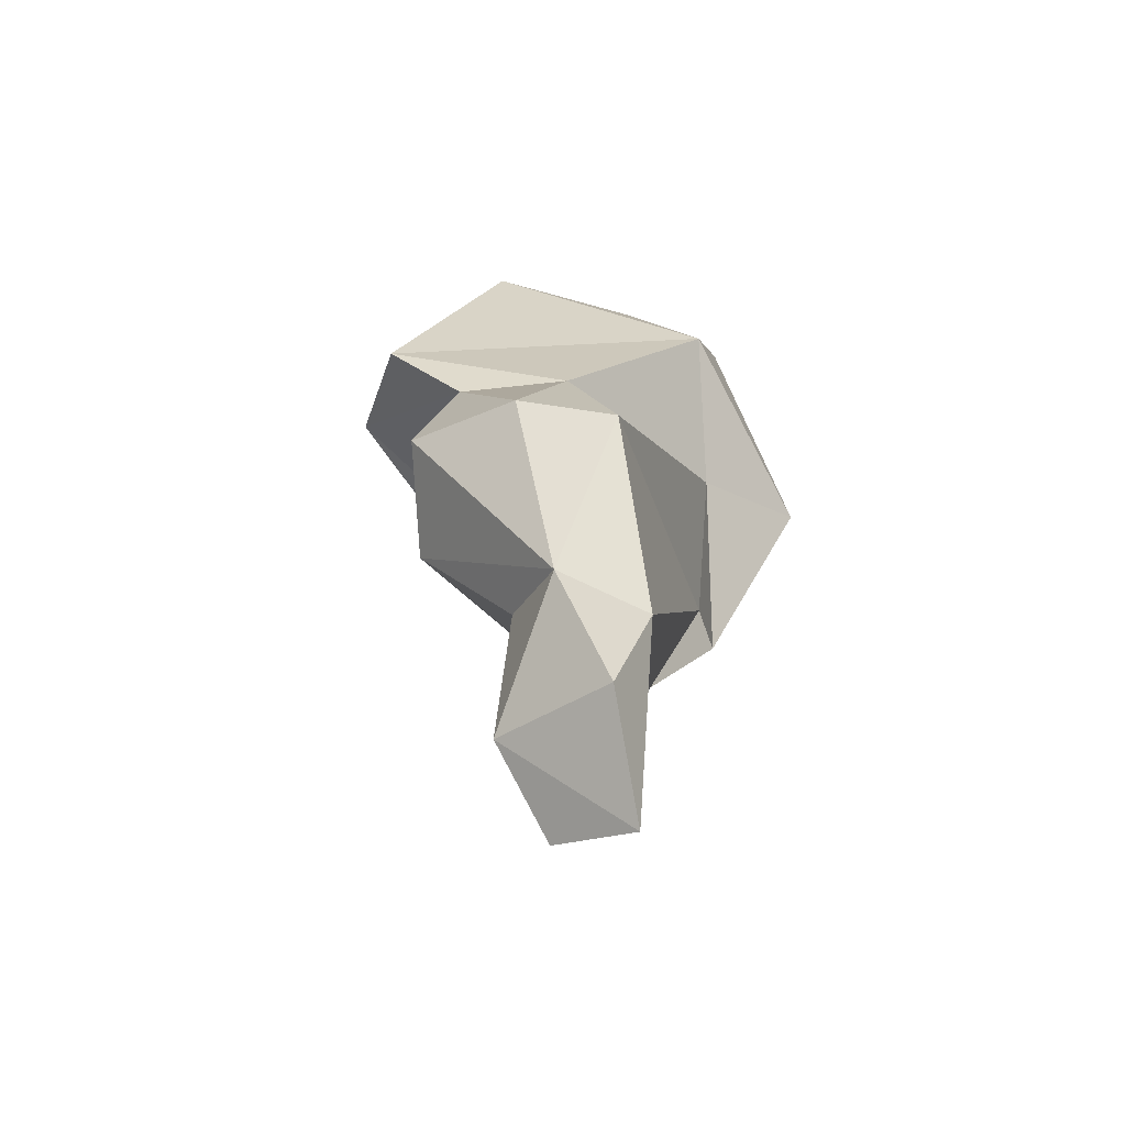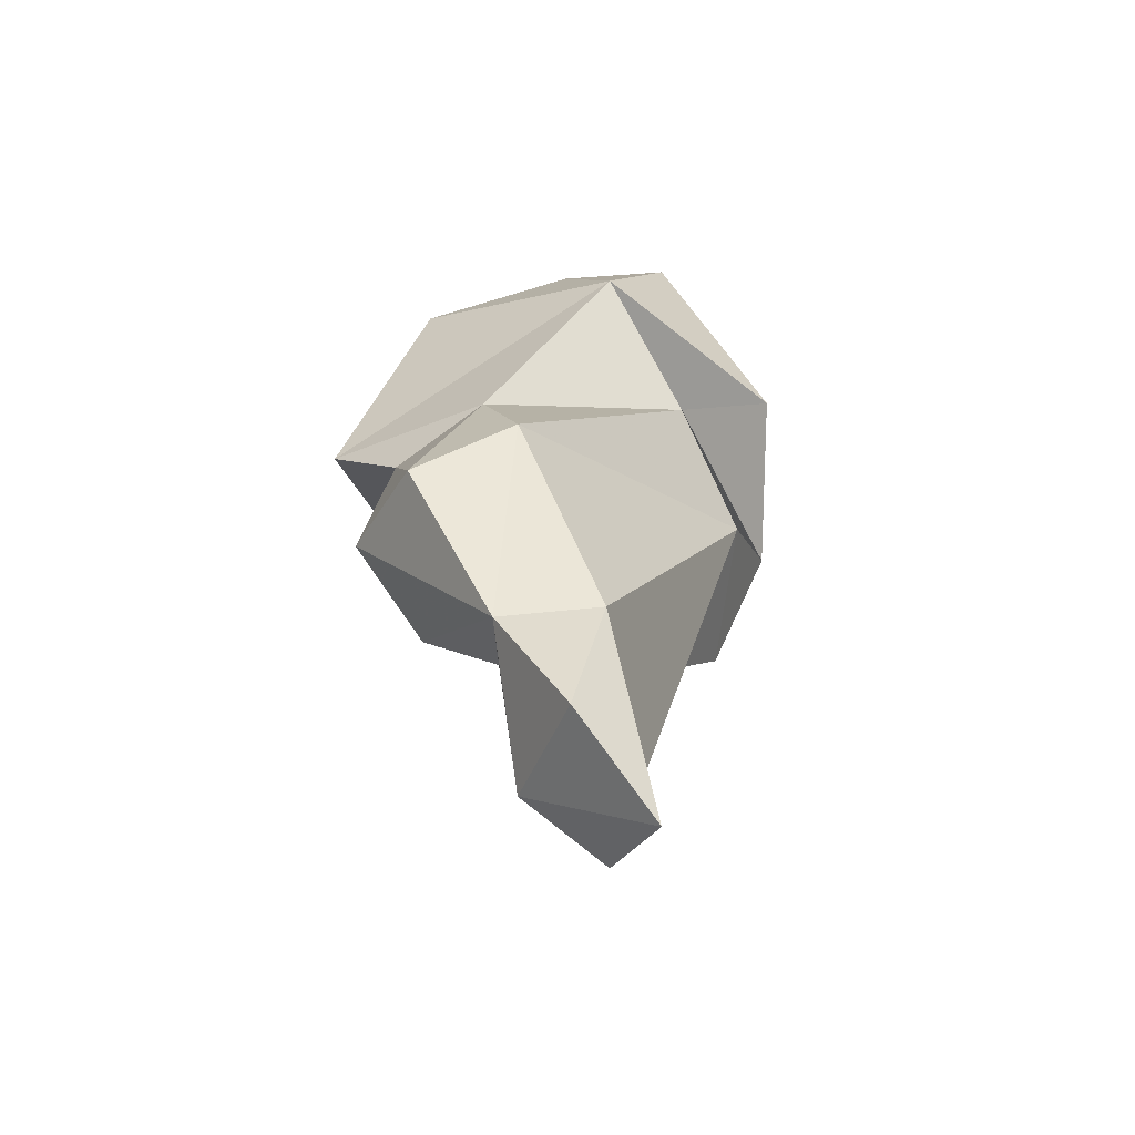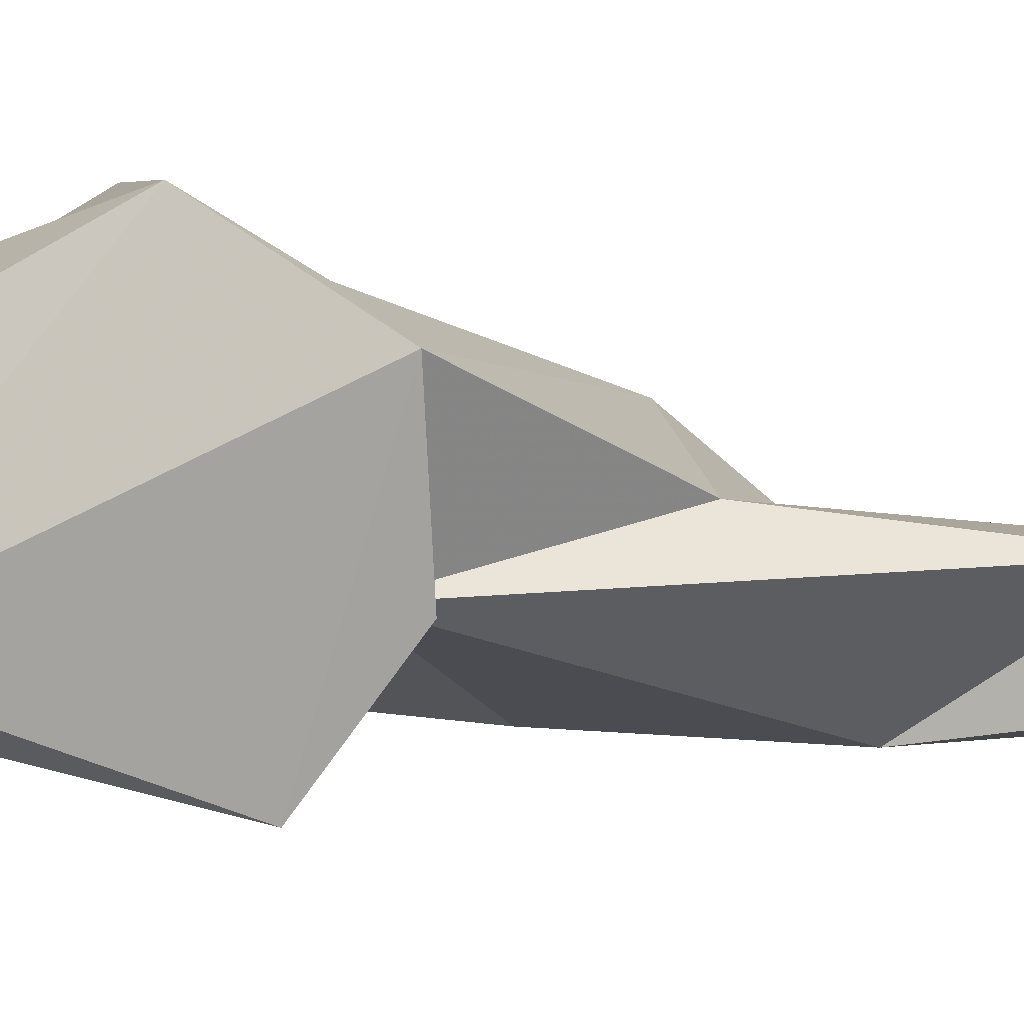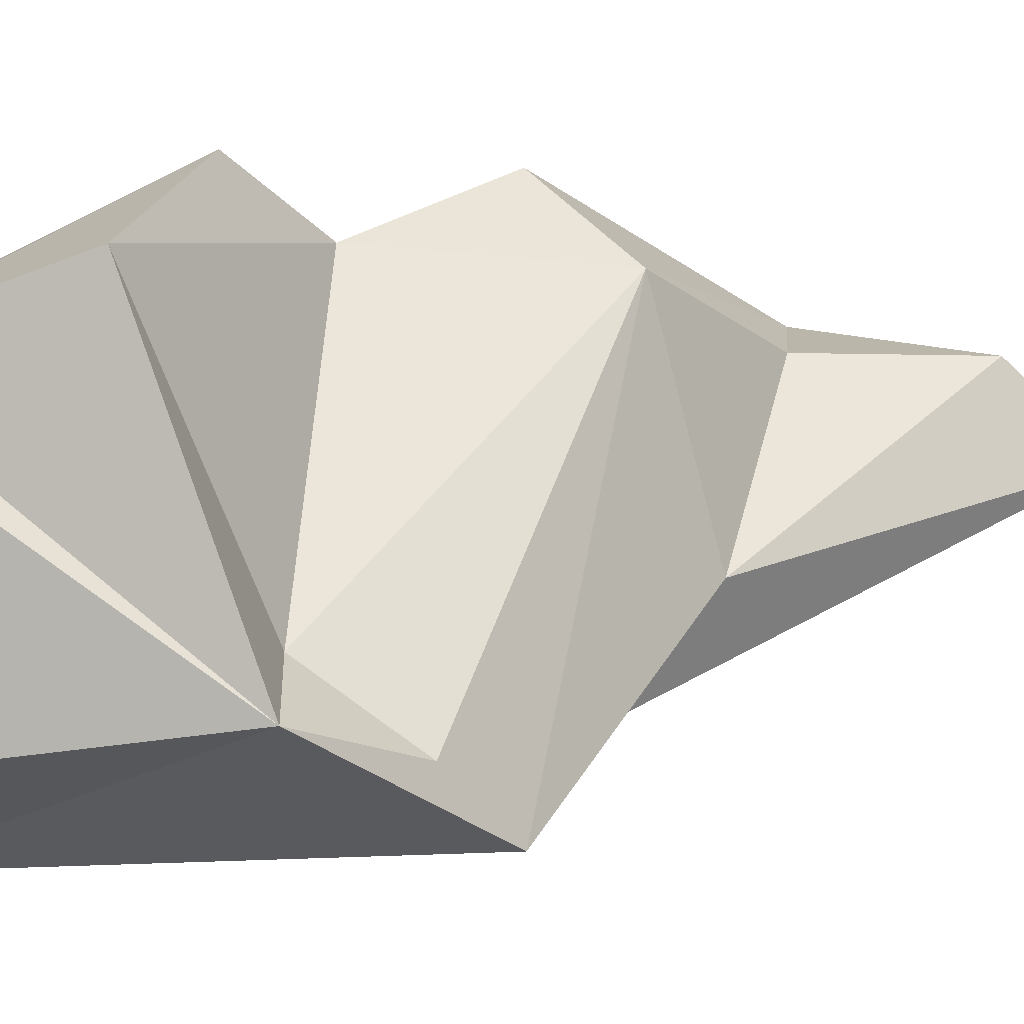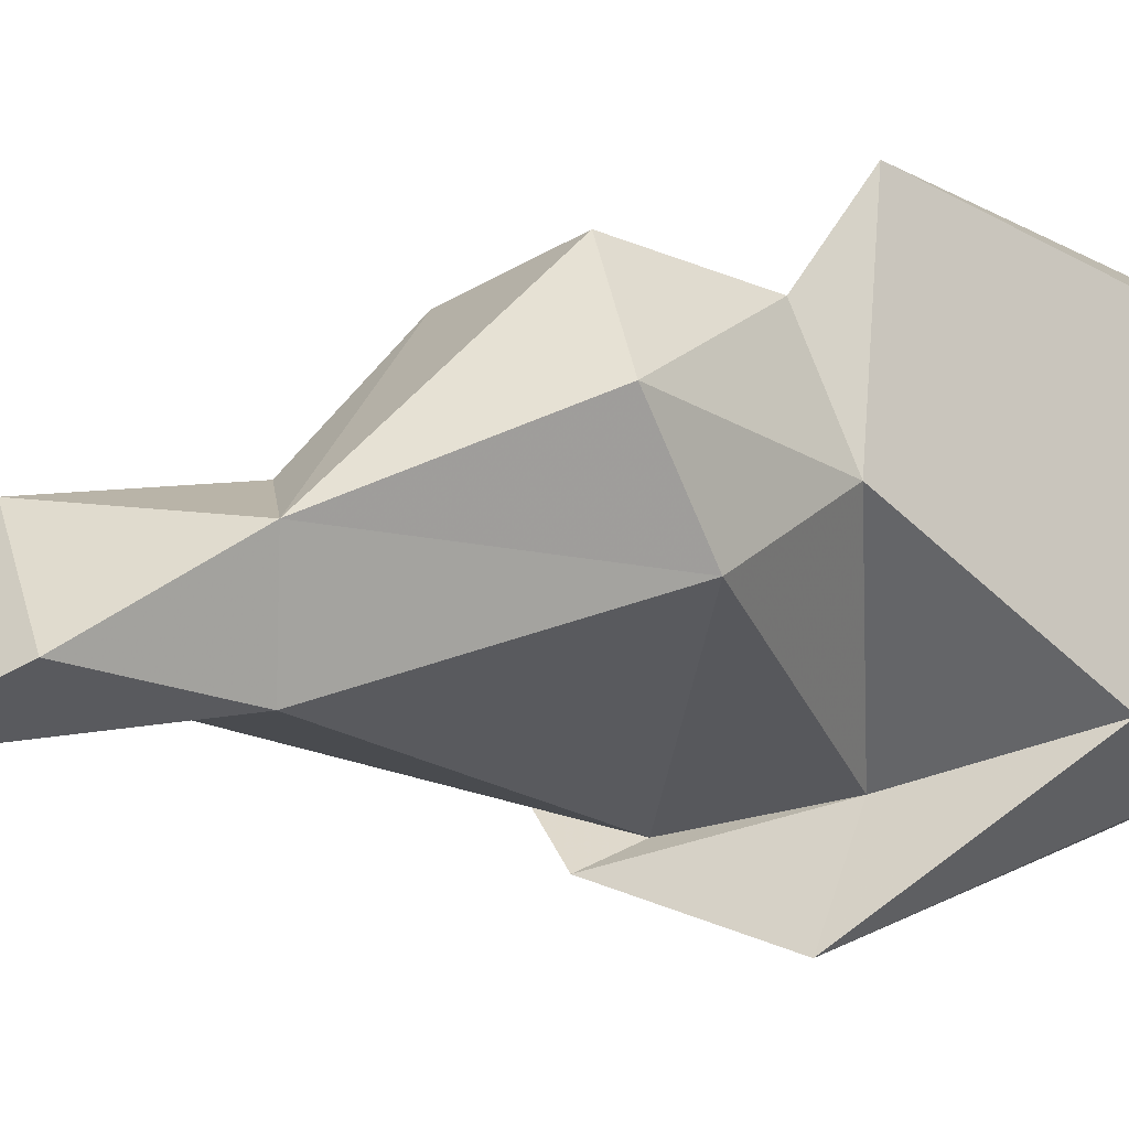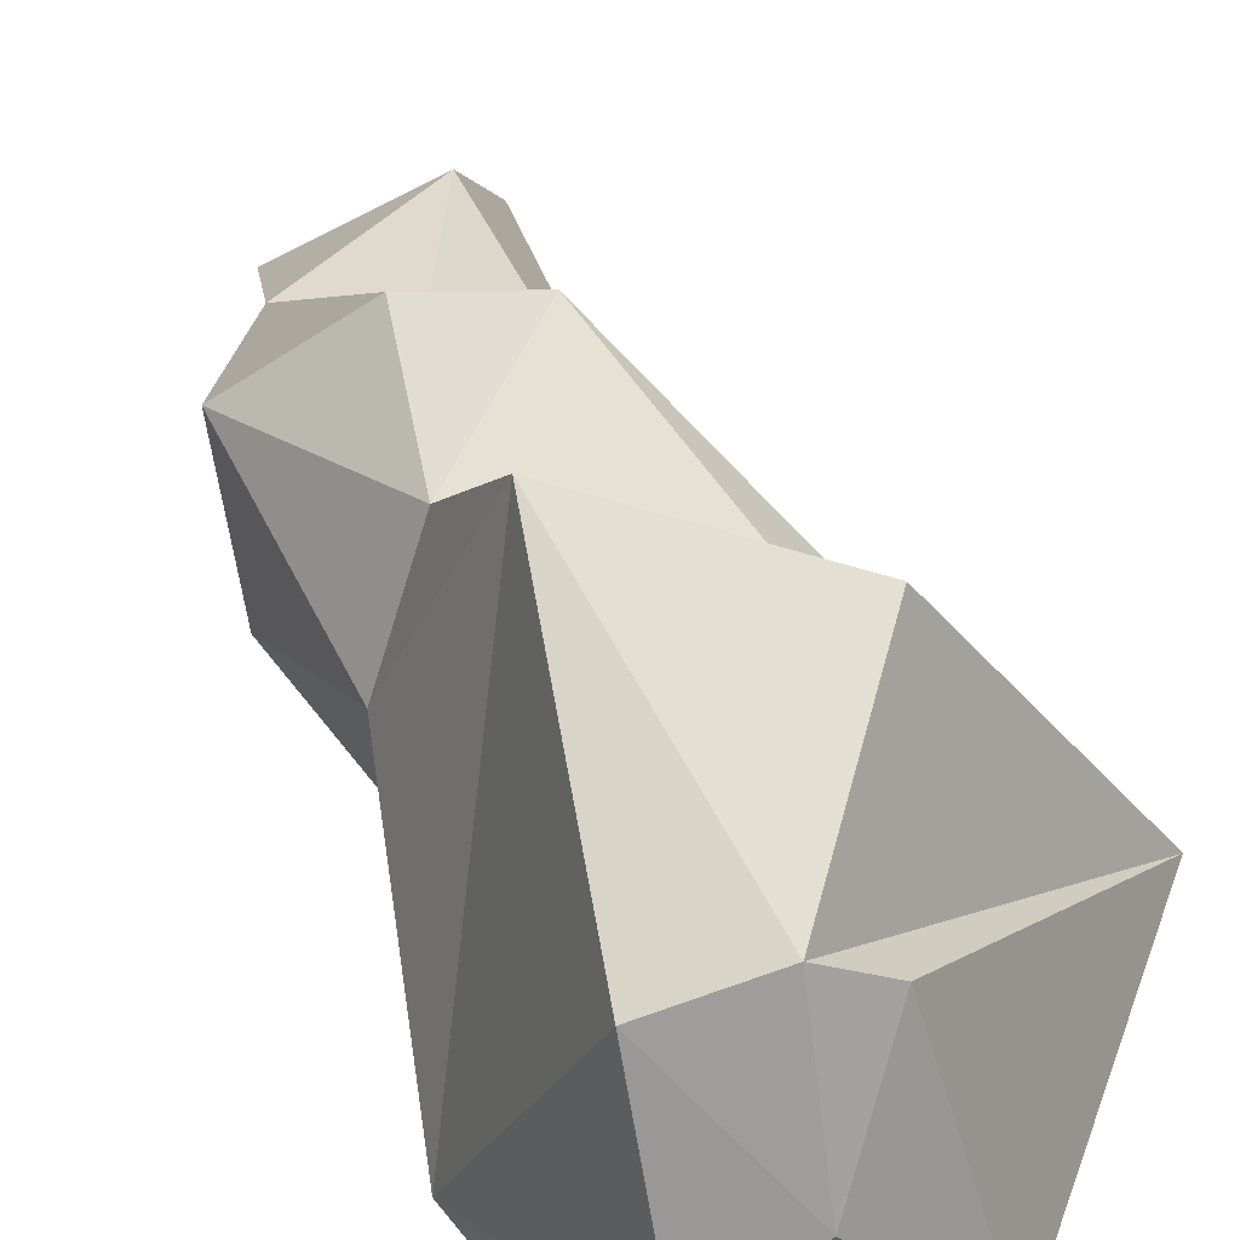
<metadata>
{"format":"obj","ext":"obj","renderer":"f3d","projection":"perspective","resolution":1024,"background":"white","views":[{"elev":-66.8,"azim":-109.4,"up":"+Z"},{"elev":-63.1,"azim":-77.7,"up":"+Z"},{"elev":-50.9,"azim":75.5,"up":"+Y"},{"elev":22.1,"azim":60.2,"up":"+Y"},{"elev":4.8,"azim":-130.6,"up":"+Y"},{"elev":39.7,"azim":-21.1,"up":"+Y"}]}
</metadata>
<code>
v 179.5 279.4 97.32
v 183.1 267.3 105.4
v 180.4 277.2 103.9
v 180.9 274.4 117.3
v 181.1 270.4 116.3
v 179.1 272.2 110.6
v 179.6 275.7 99.47
v 180.7 279.9 115.1
v 183.3 276.7 117.5
v 183.5 270.4 107.3
v 183 273.5 91.73
v 182.3 283.5 106.3
v 183.6 269.1 116
v 182.4 277 91.41
v 183.5 274.7 87.04
v 187.8 269.2 105
v 182.6 282.1 98.88
v 181.9 280.8 103.3
v 186.7 273.1 117.6
v 183.4 280.9 115.8
v 186.8 272.7 84.81
v 185.2 277.5 93.26
v 189.1 274.7 86.59
v 185.1 280.1 116
v 193 275.2 110.3
v 188.4 268.5 103.4
v 187.3 277.2 88.64
v 186.2 280.6 97.84
v 187.1 283.5 111
v 188.7 273.9 97.21
v 190.3 275.4 108.9
v 193.1 271.1 104.9
v 192.6 273.4 106.7
g foo
f 9 4 19
f 13 19 5
f 19 4 5
f 9 24 20
f 24 9 19
f 9 20 8
f 25 19 13
f 9 8 4
f 20 24 25
f 25 24 19
f 25 13 32
f 32 13 2
f 6 4 8
f 6 5 4
f 6 2 5
f 5 2 13
f 25 29 20
f 12 20 29
f 12 8 20
f 12 6 8
f 26 32 2
f 31 29 25
f 33 31 25
f 32 33 25
f 3 6 12
f 10 2 6
f 2 10 26
f 12 29 18
f 31 18 29
f 18 3 12
f 16 32 26
f 6 3 10
f 16 26 10
f 17 18 28
f 31 28 18
f 1 18 17
f 18 1 3
f 7 3 1
f 7 10 3
f 33 28 31
f 14 17 28
f 32 28 33
f 14 1 17
f 7 1 14
f 16 10 7
f 14 28 22
f 30 22 28
f 28 32 30
f 30 32 16
f 30 16 23
f 14 11 7
f 16 7 11
f 11 23 16
f 22 30 27
f 14 22 27
f 30 23 27
f 15 14 27
f 15 11 14
f 11 21 23
f 21 11 15
f 21 15 27
f 21 27 23
g

</code>
